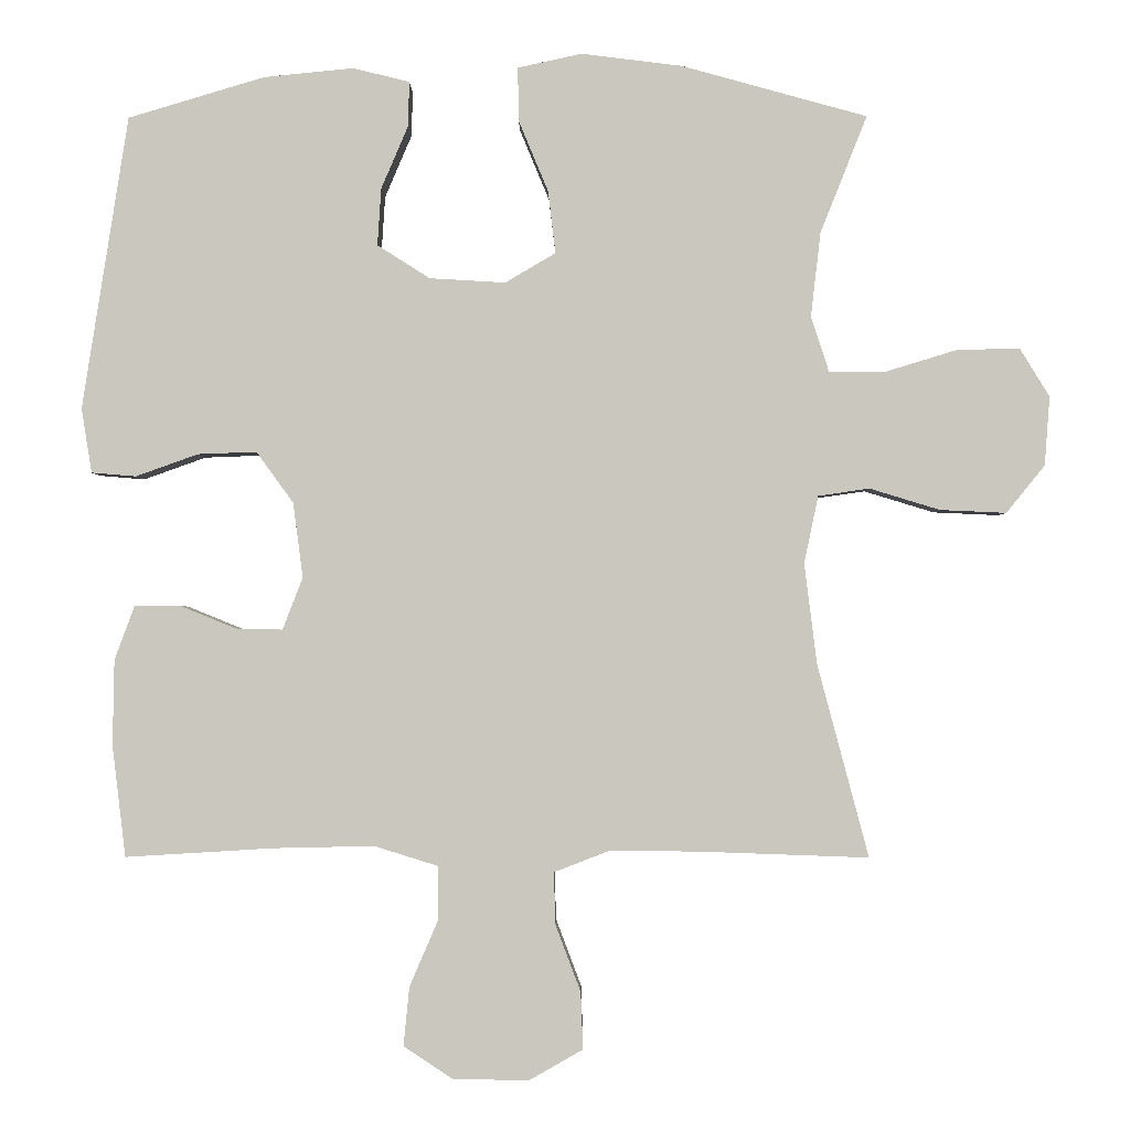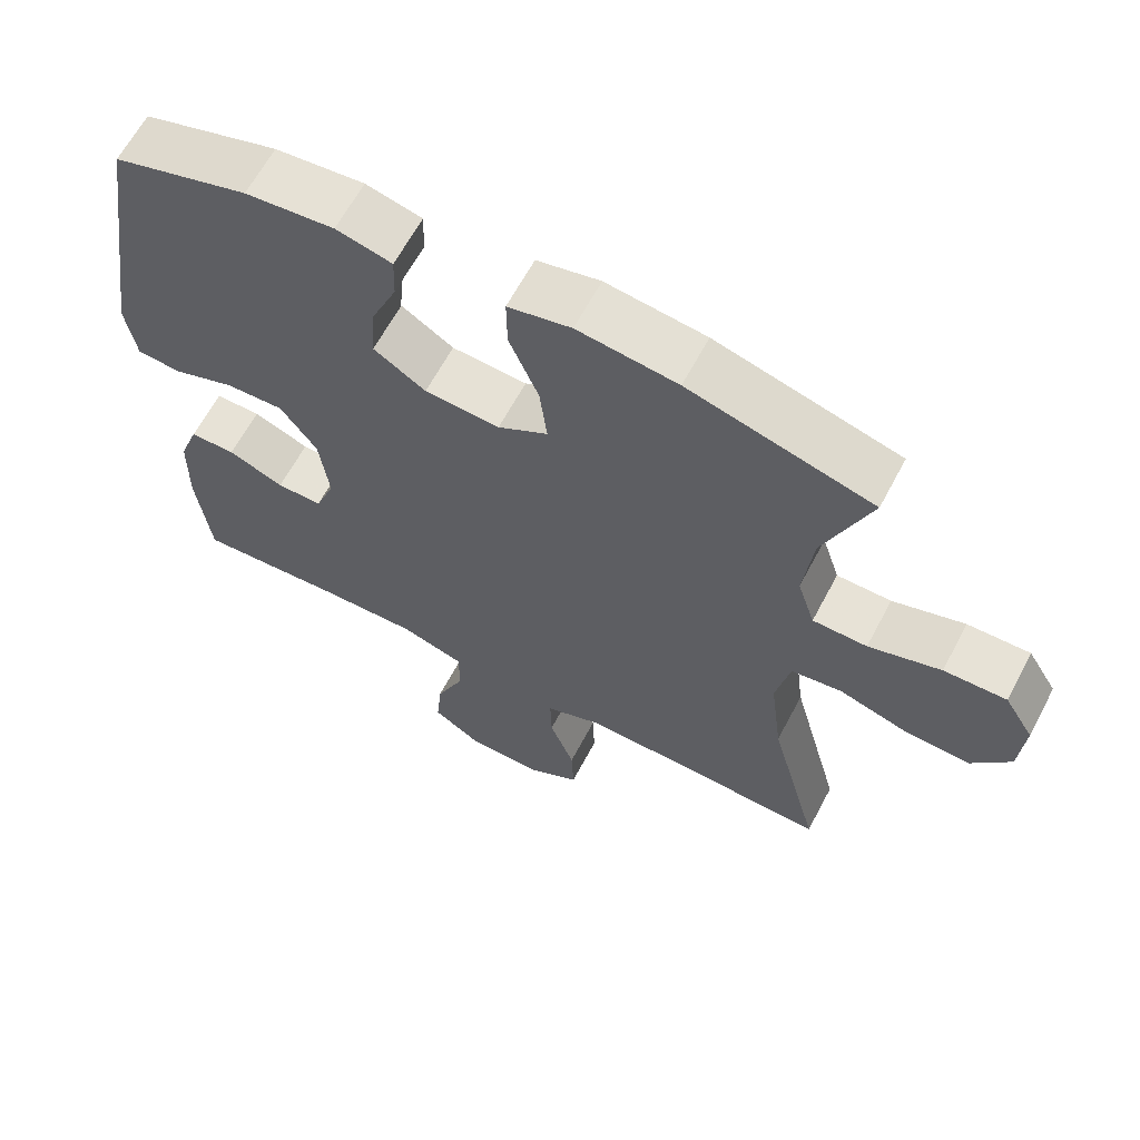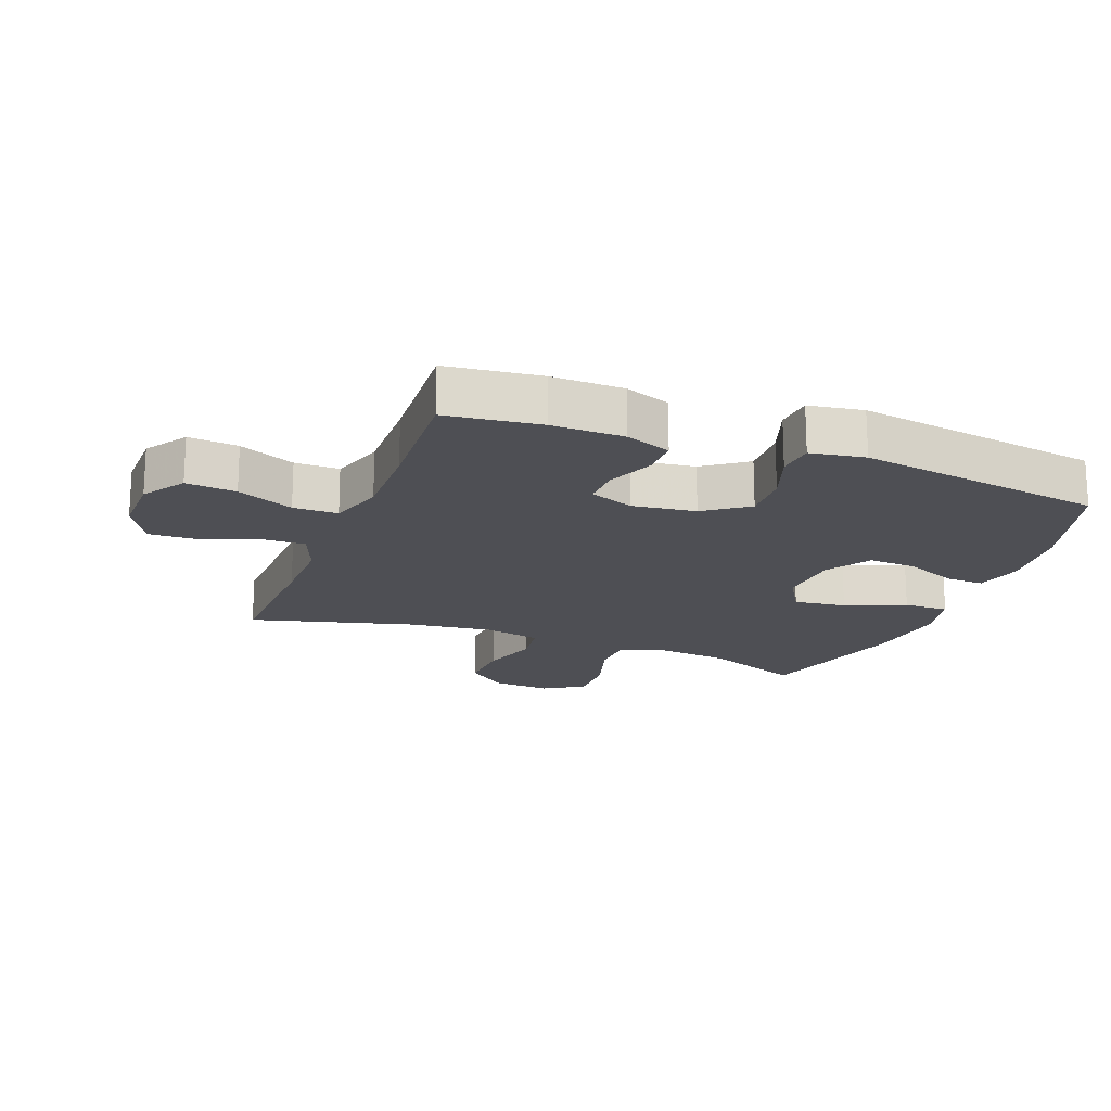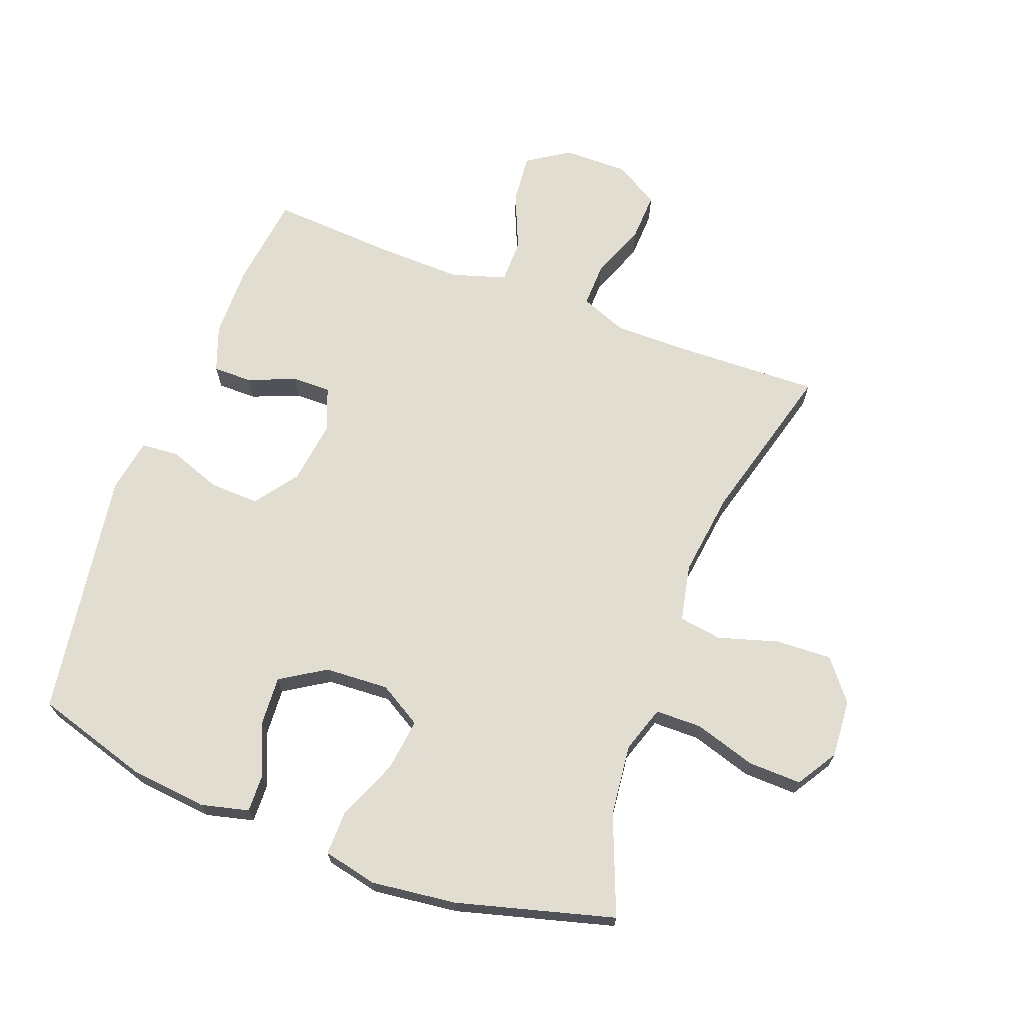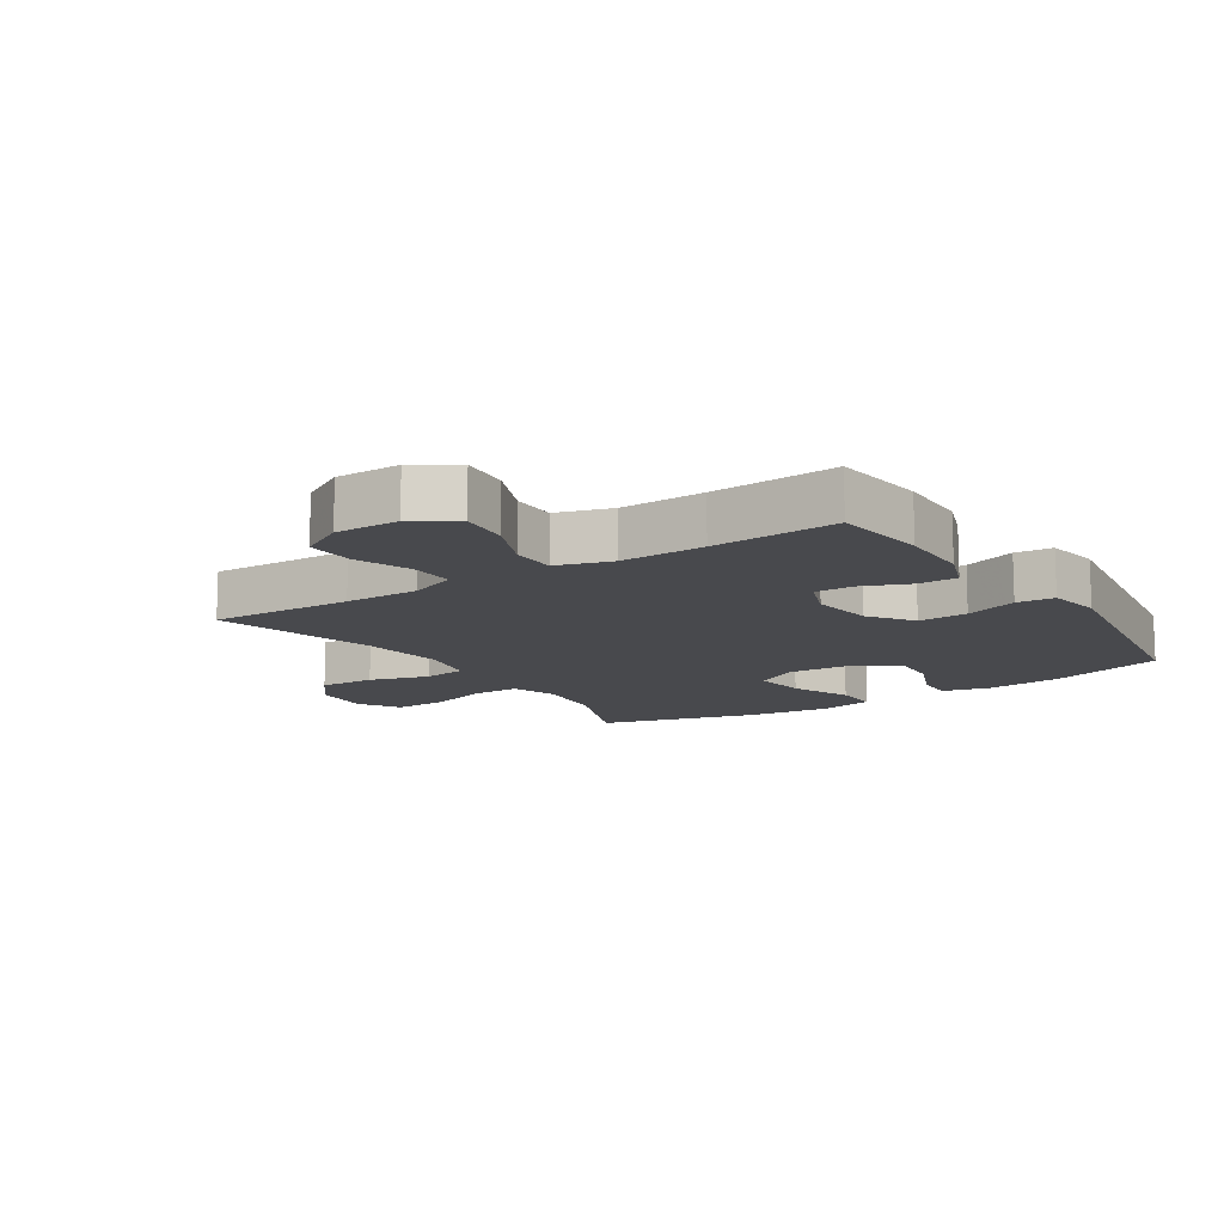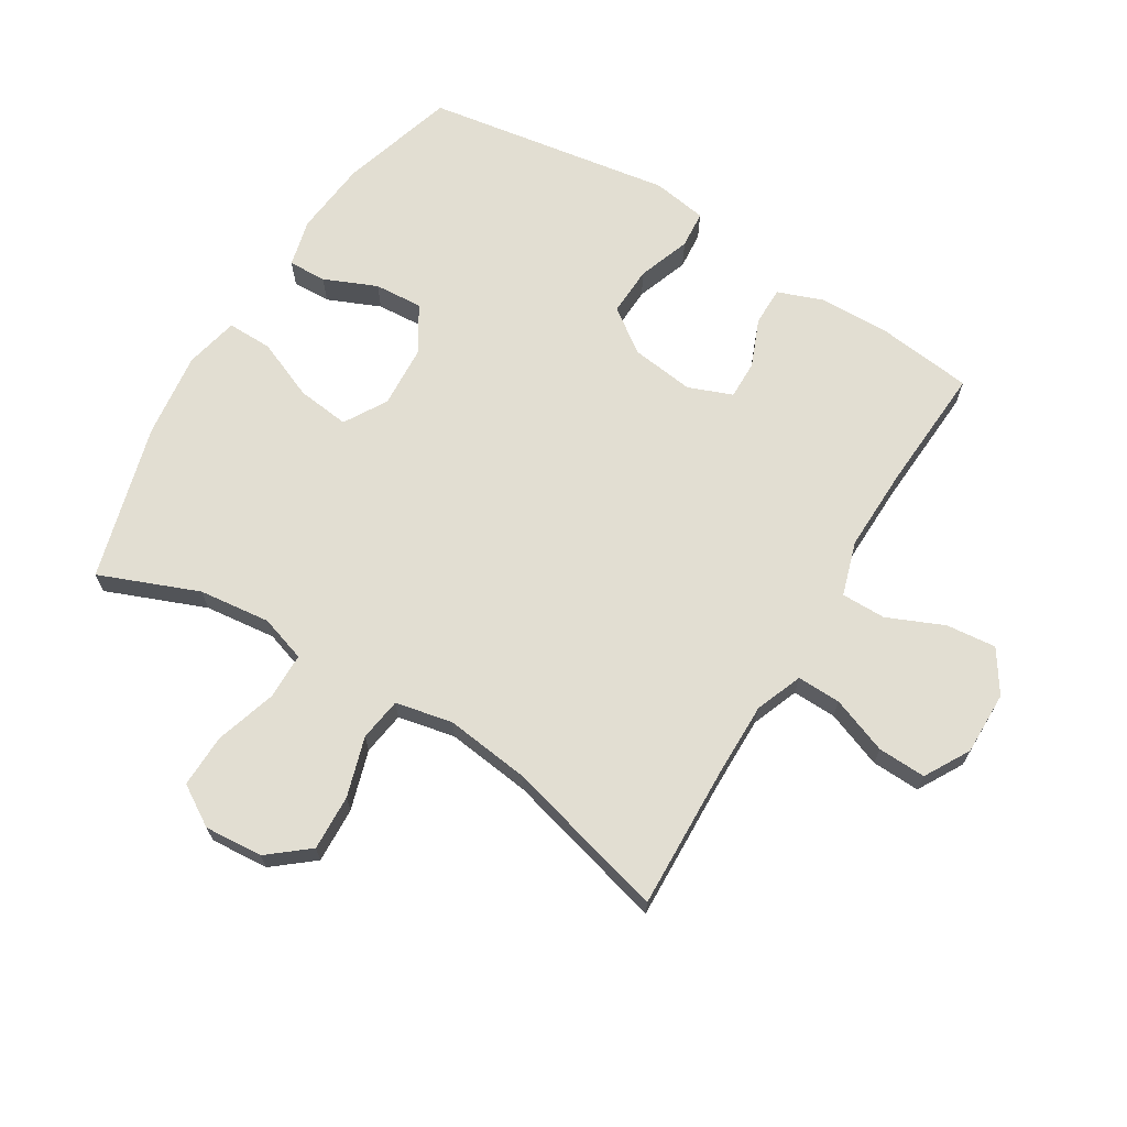
<metadata>
{"format":"obj","ext":"obj","renderer":"f3d","projection":"perspective","resolution":1024,"background":"white","views":[{"elev":-1.6,"azim":0.6,"up":"+Z"},{"elev":63.7,"azim":27.9,"up":"+Z"},{"elev":-18.3,"azim":-110.9,"up":"+Y"},{"elev":68.4,"azim":20.8,"up":"+Y"},{"elev":-12.5,"azim":-146.8,"up":"+Y"},{"elev":67.9,"azim":121.4,"up":"+Y"}]}
</metadata>
<code>
v 0.5 0.07 0.5
v 0.437 0.07 0.342
v 0.424 0.07 0.228
v 0.448 0.07 0.154
v 0.522 0.07 0.153
v 0.62 0.07 0.183
v 0.705 0.07 0.185
v 0.745 0.07 0.12
v 0.738 0.07 0.027
v 0.686 0.07 -0.037
v 0.597 0.07 -0.033
v 0.502 0.07 -0.004
v 0.433 0.07 -0.014
v 0.414 0.07 -0.105
v 0.431 0.07 -0.241
v 0.5 0.07 -0.5
v 0.271 0.07 -0.492
v 0.152 0.07 -0.491
v 0.077 0.07 -0.52
v 0.079 0.07 -0.59
v 0.113 0.07 -0.68
v 0.116 0.07 -0.757
v 0.044 0.07 -0.798
v -0.058 0.07 -0.797
v -0.125 0.07 -0.753
v -0.117 0.07 -0.673
v -0.078 0.07 -0.583
v -0.078 0.07 -0.512
v -0.165 0.07 -0.485
v -0.3 0.07 -0.488
v -0.5 0.07 -0.5
v -0.518 0.07 -0.35
v -0.516 0.07 -0.235
v -0.489 0.07 -0.162
v -0.427 0.07 -0.162
v -0.351 0.07 -0.193
v -0.289 0.07 -0.194
v -0.262 0.07 -0.124
v -0.275 0.07 -0.023
v -0.325 0.07 0.046
v -0.404 0.07 0.043
v -0.488 0.07 0.013
v -0.548 0.07 0.018
v -0.562 0.07 0.105
v -0.5 0.07 0.5
v -0.316 0.07 0.555
v -0.195 0.07 0.567
v -0.119 0.07 0.548
v -0.121 0.07 0.487
v -0.157 0.07 0.403
v -0.162 0.07 0.326
v -0.091 0.07 0.281
v 0.011 0.07 0.275
v 0.079 0.07 0.315
v 0.069 0.07 0.399
v 0.029 0.07 0.495
v 0.028 0.07 0.567
v 0.114 0.07 0.586
v 0.25 0.07 0.569
v 0.5 0 0.5
v 0.437 0 0.342
v 0.424 0 0.228
v 0.448 0 0.154
v 0.522 0 0.153
v 0.62 0 0.183
v 0.705 0 0.185
v 0.745 0 0.12
v 0.738 0 0.027
v 0.686 0 -0.037
v 0.597 0 -0.033
v 0.502 0 -0.004
v 0.433 0 -0.014
v 0.414 0 -0.105
v 0.431 0 -0.241
v 0.5 0 -0.5
v 0.271 0 -0.492
v 0.152 0 -0.491
v 0.077 0 -0.52
v 0.079 0 -0.59
v 0.113 0 -0.68
v 0.116 0 -0.757
v 0.044 0 -0.798
v -0.058 0 -0.797
v -0.125 0 -0.753
v -0.117 0 -0.673
v -0.078 0 -0.583
v -0.078 0 -0.512
v -0.165 0 -0.485
v -0.3 0 -0.488
v -0.5 0 -0.5
v -0.518 0 -0.35
v -0.516 0 -0.235
v -0.489 0 -0.162
v -0.427 0 -0.162
v -0.351 0 -0.193
v -0.289 0 -0.194
v -0.262 0 -0.124
v -0.275 0 -0.023
v -0.325 0 0.046
v -0.404 0 0.043
v -0.488 0 0.013
v -0.548 0 0.018
v -0.562 0 0.105
v -0.5 0 0.5
v -0.316 0 0.555
v -0.195 0 0.567
v -0.119 0 0.548
v -0.121 0 0.487
v -0.157 0 0.403
v -0.162 0 0.326
v -0.091 0 0.281
v 0.011 0 0.275
v 0.079 0 0.315
v 0.069 0 0.399
v 0.029 0 0.495
v 0.028 0 0.567
v 0.114 0 0.586
v 0.25 0 0.569
f 58 59 1 2
f 55 56 57 58
f 54 55 58 2
f 53 54 2 3
f 52 53 3 4
f 47 48 49 50
f 47 50 51
f 46 47 51
f 45 46 51
f 44 45 51 52
f 41 42 43 44
f 40 41 44 52
f 33 34 35 36
f 33 36 37
f 30 31 32 33
f 29 30 33 37
f 28 29 37 38
f 24 25 26 27
f 24 27 28
f 23 24 28
f 20 21 22 23
f 19 20 23 28
f 18 19 28 38
f 15 16 17
f 14 15 17 18
f 13 14 18 38
f 9 10 11 12
f 7 8 9 12
f 5 6 7 12
f 4 5 12 13
f 39 40 52 4
f 4 13 38 39
f 61 60 118 117
f 117 116 115 114
f 61 117 114 113
f 62 61 113 112
f 63 62 112 111
f 109 108 107 106
f 110 109 106
f 110 106 105
f 110 105 104
f 111 110 104 103
f 103 102 101 100
f 111 103 100 99
f 95 94 93 92
f 96 95 92
f 92 91 90 89
f 96 92 89 88
f 97 96 88 87
f 86 85 84 83
f 87 86 83
f 87 83 82
f 82 81 80 79
f 87 82 79 78
f 97 87 78 77
f 76 75 74
f 77 76 74 73
f 97 77 73 72
f 71 70 69 68
f 71 68 67 66
f 71 66 65 64
f 72 71 64 63
f 63 111 99 98
f 98 97 72 63
f 1 60 61 2
f 2 61 62 3
f 3 62 63 4
f 4 63 64 5
f 5 64 65 6
f 6 65 66 7
f 7 66 67 8
f 8 67 68 9
f 9 68 69 10
f 10 69 70 11
f 11 70 71 12
f 12 71 72 13
f 13 72 73 14
f 14 73 74 15
f 15 74 75 16
f 16 75 76 17
f 17 76 77 18
f 18 77 78 19
f 19 78 79 20
f 20 79 80 21
f 21 80 81 22
f 22 81 82 23
f 23 82 83 24
f 24 83 84 25
f 25 84 85 26
f 26 85 86 27
f 27 86 87 28
f 28 87 88 29
f 29 88 89 30
f 30 89 90 31
f 31 90 91 32
f 32 91 92 33
f 33 92 93 34
f 34 93 94 35
f 35 94 95 36
f 36 95 96 37
f 37 96 97 38
f 38 97 98 39
f 39 98 99 40
f 40 99 100 41
f 41 100 101 42
f 42 101 102 43
f 43 102 103 44
f 44 103 104 45
f 45 104 105 46
f 46 105 106 47
f 47 106 107 48
f 48 107 108 49
f 49 108 109 50
f 50 109 110 51
f 51 110 111 52
f 52 111 112 53
f 53 112 113 54
f 54 113 114 55
f 55 114 115 56
f 56 115 116 57
f 57 116 117 58
f 58 117 118 59
f 59 118 60 1

</code>
